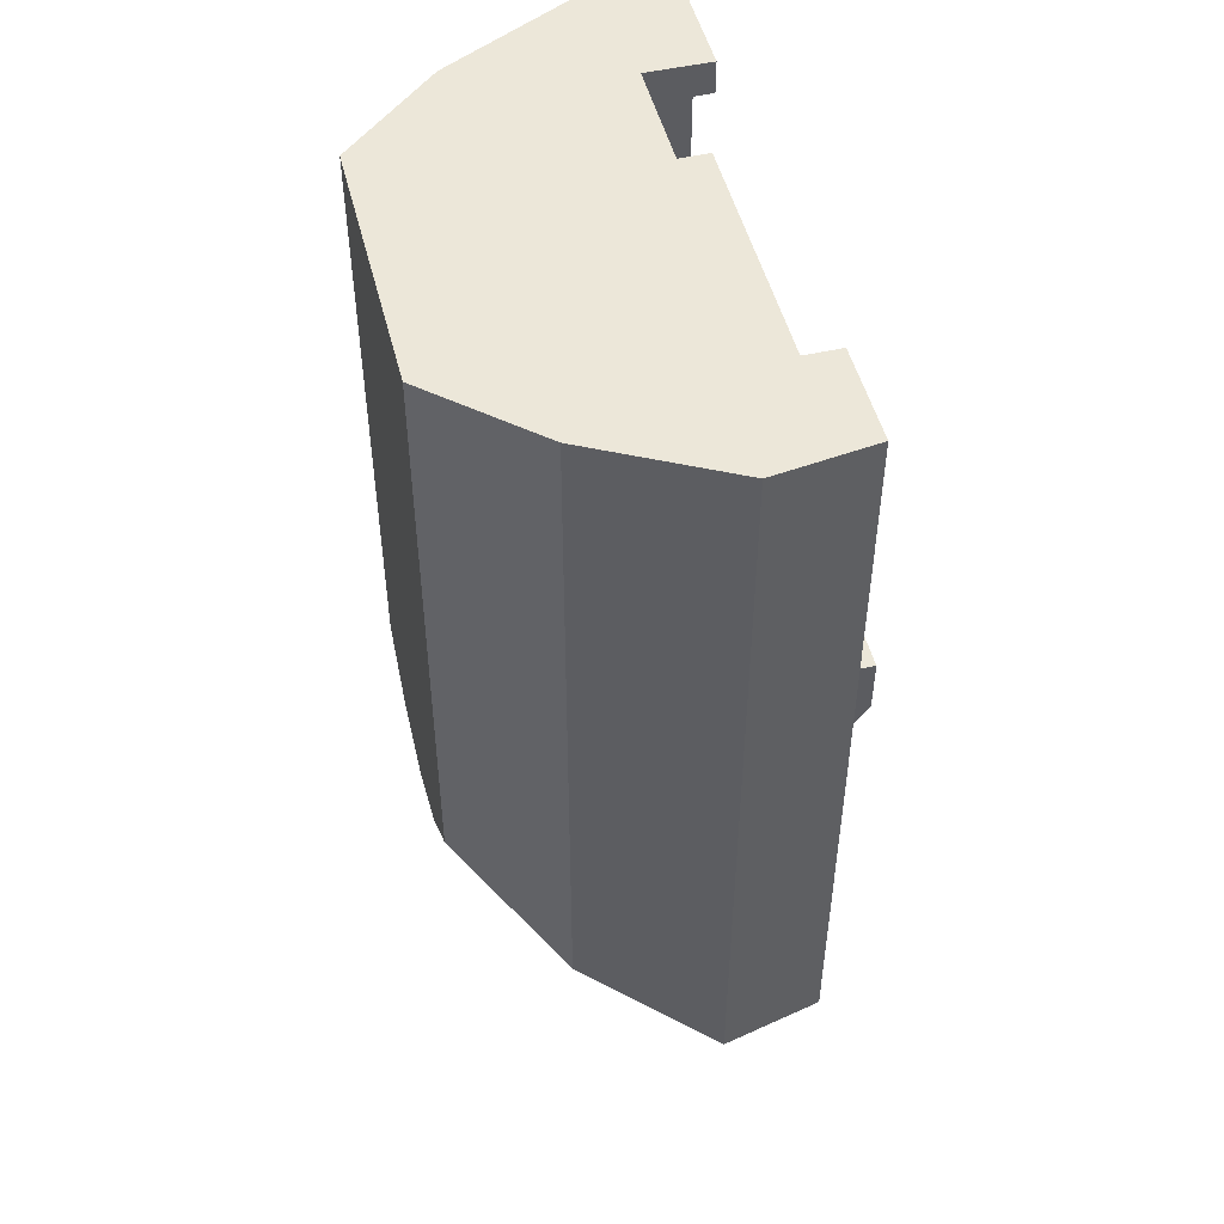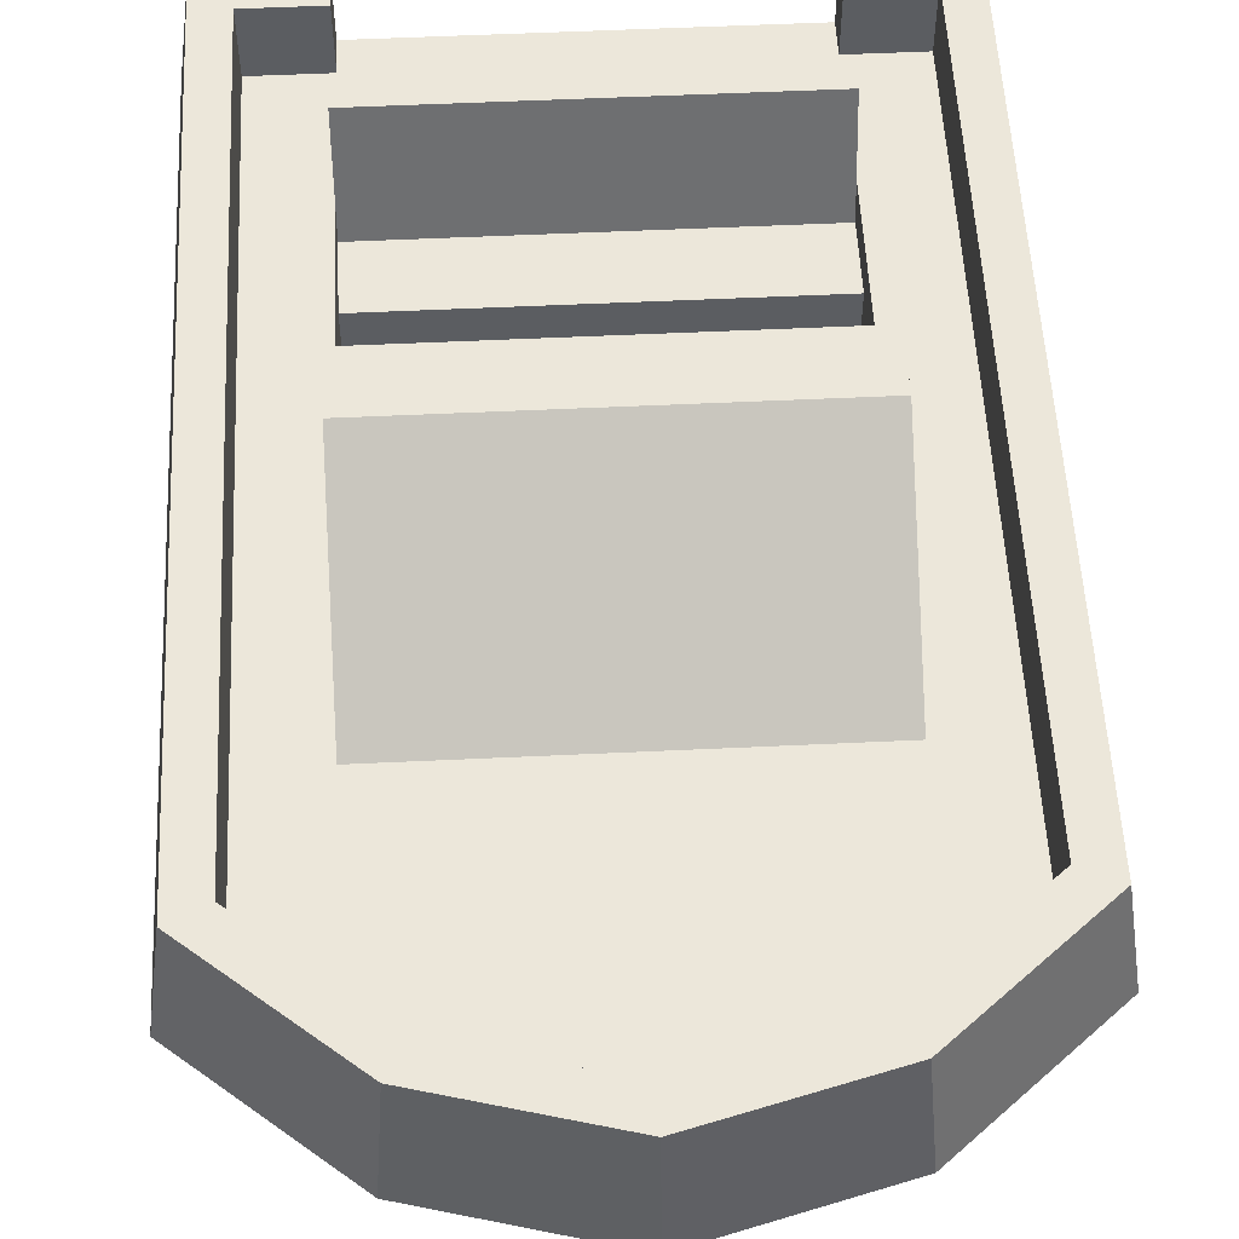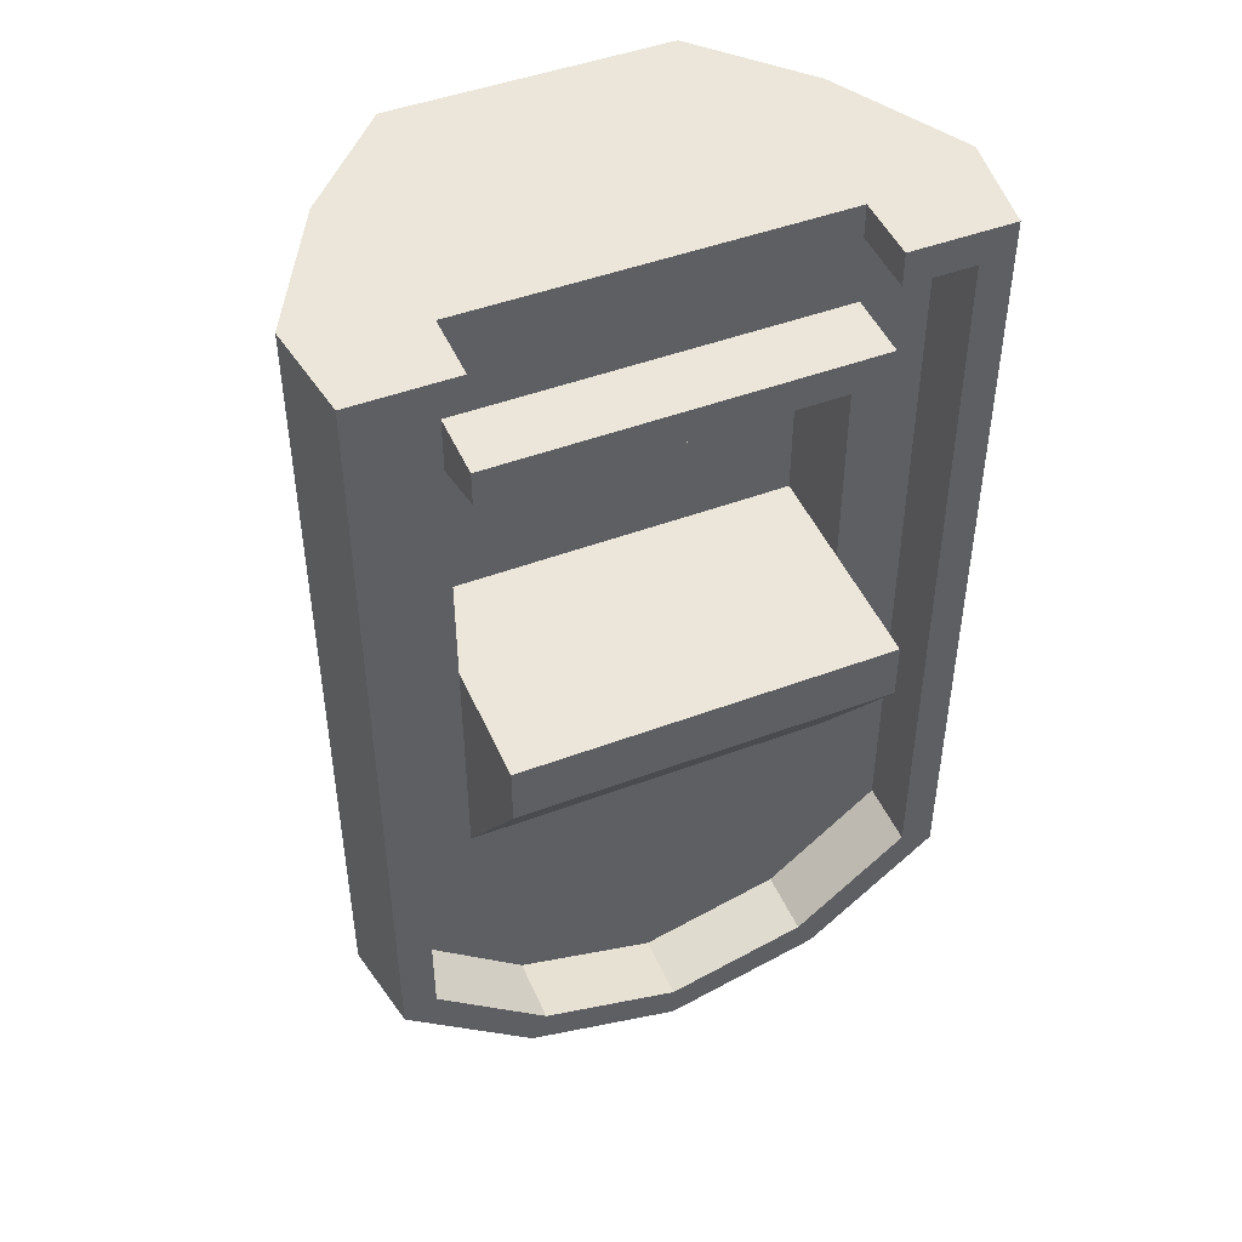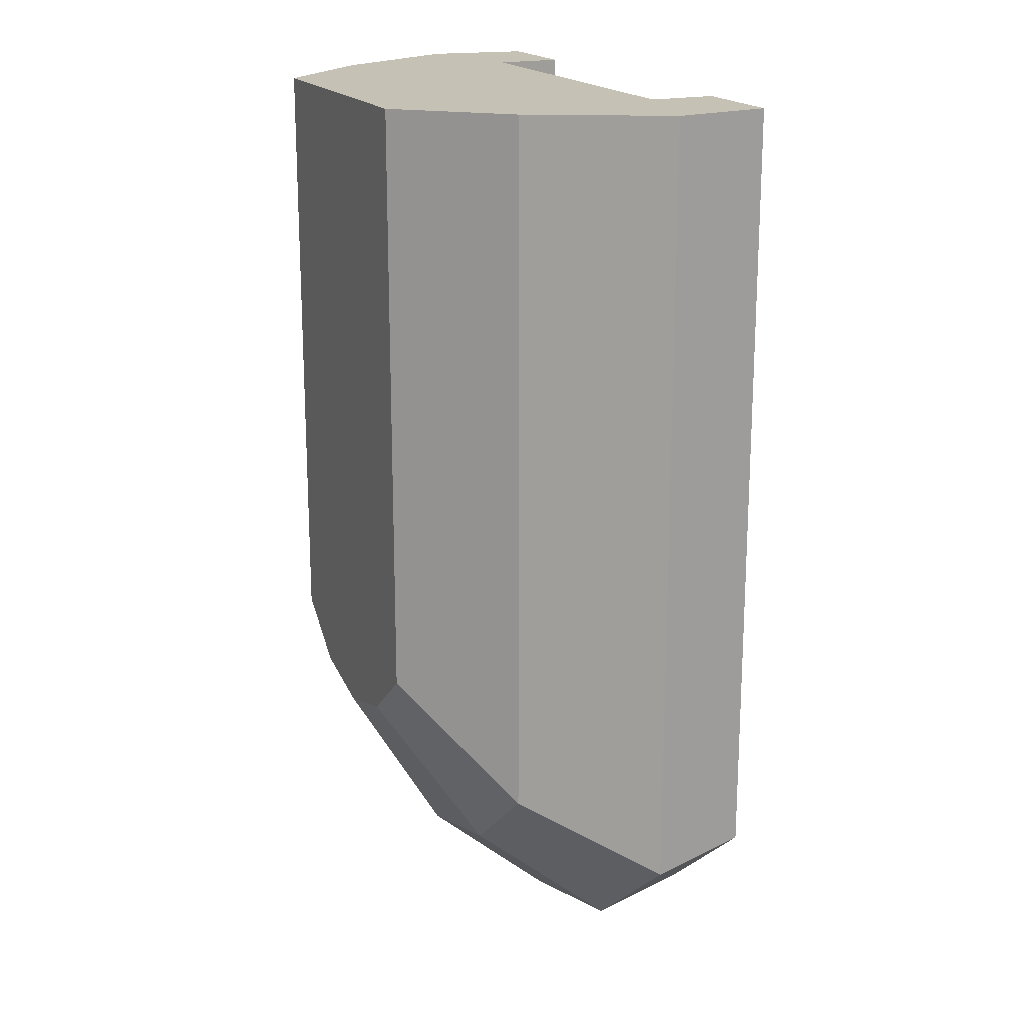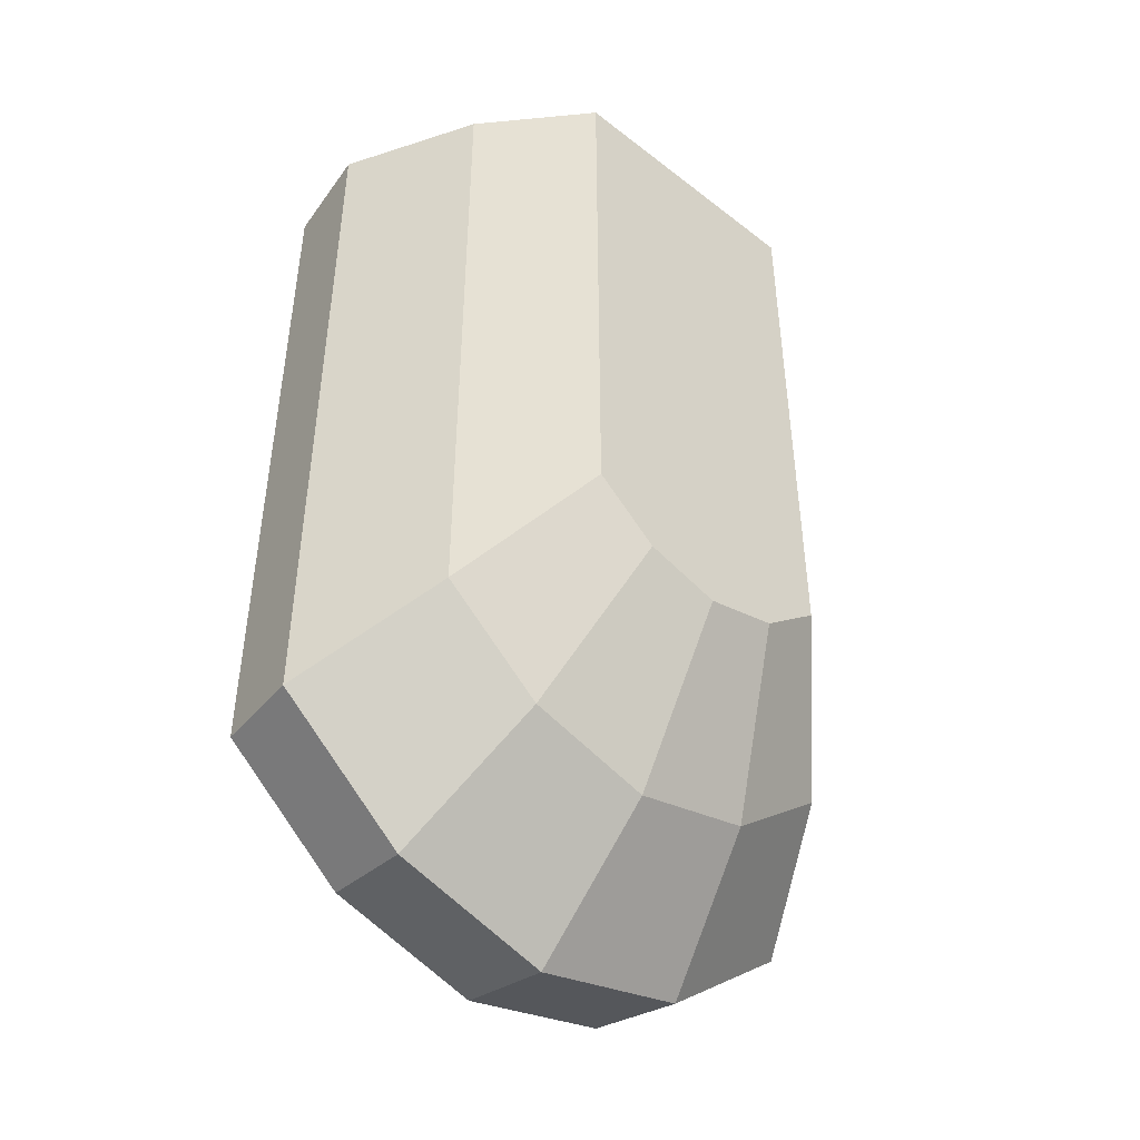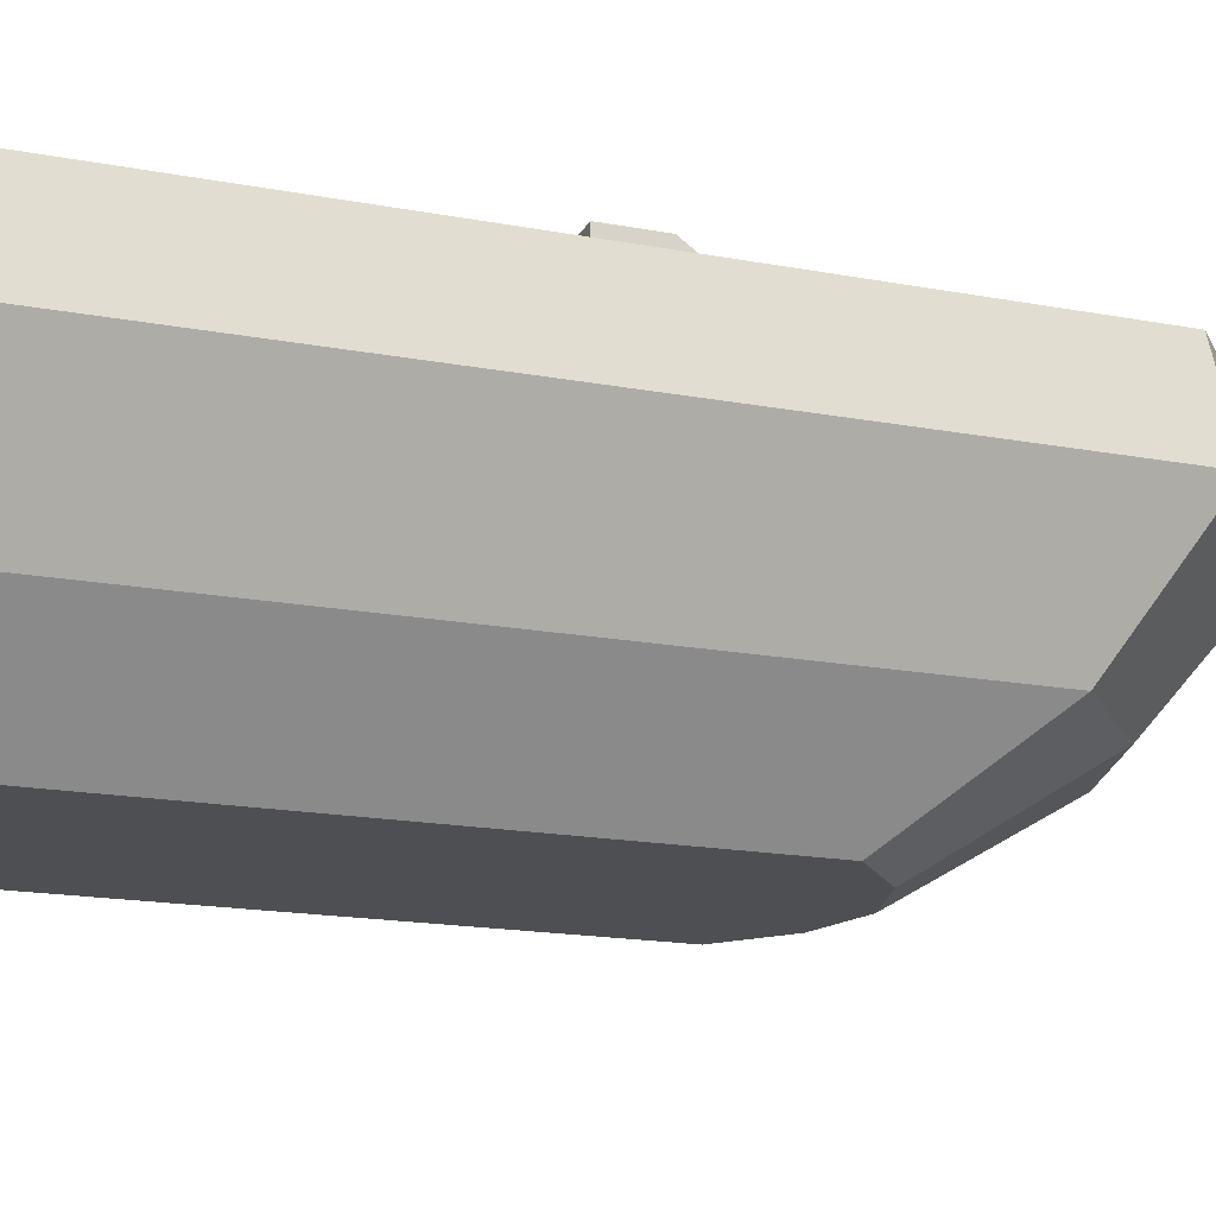
<metadata>
{"format":"obj","ext":"obj","renderer":"f3d","projection":"perspective","resolution":1024,"background":"white","views":[{"elev":49.7,"azim":75.9,"up":"+Z"},{"elev":54.1,"azim":177.1,"up":"+Y"},{"elev":47.0,"azim":157.0,"up":"+Z"},{"elev":18.7,"azim":65.5,"up":"+Z"},{"elev":-46.3,"azim":-41.6,"up":"+Z"},{"elev":-17.6,"azim":69.6,"up":"+Y"}]}
</metadata>
<code>
g boat_014
v -0.55 0.5 1.135
v 0.55 0.5 1.135
v -0.55 0.7 1.135
v 0.55 0.7 1.135
v 0.68 0.3 1.435
v 0.68 0.3 -0.725
v -0.68 0.3 1.435
v 0.372 0.3 -0.985
v 7.219e-15 0.3 -1.085
v -0.372 0.3 -0.985
v -0.68 0.3 -0.725
v 0.55 0.5 0.24
v -0.55 0.5 0.24
v 0.55 0.8 0.24
v -0.55 0.8 0.24
v 0.55 0.5 0.935
v -0.55 0.5 0.935
v 0.55 0.5 0.735
v -0.55 0.5 0.735
v 0.55 0.8 1.135
v -0.55 0.8 1.135
v 0.55 0.7 0.735
v 0.55 0.8 0.9683
v 0.55 0.7 0.935
v -0.55 0.7 0.935
v 0.55 0.8 -0.46
v -0.55 0.8 -0.46
v -0.55 0.8 0.9683
v -0.55 0.7 0.735
v -0.55 1.175 0.24
v 0.55 1.175 0.24
v 0.55 1 1.135
v -0.55 1 1.135
v -0.55 1 1.035
v 0.55 1 1.035
v -0.55 1.175 0.065
v 0.55 1.175 0.065
v -0.4883 0.7 -1.304
v 2.888e-15 0.7 -1.435
v -0.465 1 -1.24
v 2.888e-15 1 -1.365
v 0.2232 9.024e-17 -0.521
v 2.888e-15 9.024e-17 -0.581
v -0.75 0.8 1.335
v -0.545 0.8 1.335
v -0.75 1 1.335
v -0.545 1 1.335
v -0.2232 9.024e-17 -0.521
v -0.8925 0.7 1.435
v -0.8925 0.7 -0.9625
v 0.4883 0.7 -1.304
v 0.8925 0.7 -0.9625
v 0.465 1 -1.24
v 0.85 1 -0.915
v -0.408 9.024e-17 1.435
v 0.408 9.024e-17 -0.365
v 0.408 9.024e-17 1.435
v -0.408 0 -0.365
v 0.85 1 1.435
v 0.75 1 -0.8685
v 0.4175 1 -1.149
v 2.888e-15 1 -1.261
v -0.4175 1 -1.149
v -0.75 1 -0.8685
v -0.85 1 -0.915
v -0.85 1 1.435
v -0.545 1 1.435
v 0.75 1 1.335
v 0.545 1 1.435
v 0.545 1 1.335
v 0.8925 0.7 1.435
v -0.75 0.8 -0.8685
v 0.545 0.8 1.335
v 0.545 0.8 1.435
v 0.75 0.8 -0.8685
v 0.75 0.8 1.335
v -0.4175 0.8 -1.149
v 0.4175 0.8 -1.149
v 2.888e-15 0.8 -1.261
v -0.545 0.8 1.435
f 3 2 1
f 2 3 4
f 7 6 5
f 6 7 8
f 8 7 9
f 9 7 10
f 10 7 11
f 14 13 12
f 13 14 15
f 18 17 16
f 17 18 19
f 18 13 19
f 13 18 12
f 17 2 16
f 2 17 1
f 20 3 4
f 3 20 21
f 18 14 12
f 14 18 22
f 14 22 23
f 23 22 24
f 4 23 24
f 23 4 20
f 24 2 4
f 2 24 16
f 16 22 18
f 22 16 24
f 25 4 24
f 4 25 3
f 27 14 26
f 14 27 15
f 25 16 17
f 16 25 24
f 3 17 25
f 17 3 1
f 28 3 25
f 3 28 21
f 19 25 17
f 25 19 29
f 29 28 25
f 13 28 29
f 19 13 29
f 28 13 15
f 1 2 3
f 4 3 2
f 5 6 7
f 8 7 6
f 9 7 8
f 10 7 9
f 11 7 10
f 12 13 14
f 15 14 13
f 15 30 14
f 31 14 30
f 16 17 18
f 19 18 17
f 16 2 17
f 1 17 2
f 4 3 20
f 21 20 3
f 20 21 32
f 33 32 21
f 19 18 29
f 22 29 18
f 35 32 34
f 33 34 32
f 12 14 18
f 22 18 14
f 23 22 14
f 24 22 23
f 24 23 4
f 20 4 23
f 4 2 24
f 16 24 2
f 18 22 16
f 24 16 22
f 24 4 25
f 3 25 4
f 24 25 22
f 29 22 25
f 26 14 27
f 15 27 14
f 17 16 25
f 24 25 16
f 28 34 21
f 33 21 34
f 25 17 3
f 1 3 17
f 25 3 28
f 21 28 3
f 17 25 19
f 29 19 25
f 25 28 29
f 29 28 13
f 29 13 19
f 15 13 28
f 23 20 35
f 32 35 20
f 15 36 27
f 36 15 30
f 27 36 15
f 30 15 36
f 27 37 26
f 37 27 36
f 37 14 26
f 14 37 31
f 14 30 15
f 30 14 31
f 36 31 37
f 31 36 30
f 37 31 36
f 30 36 31
f 26 37 27
f 36 27 37
f 40 39 38
f 39 40 41
f 38 39 40
f 41 40 39
f 8 9 42
f 43 42 9
f 46 45 44
f 45 46 47
f 44 45 46
f 47 46 45
f 9 10 43
f 48 43 10
f 50 49 11
f 7 11 49
f 53 52 51
f 52 53 54
f 51 52 53
f 54 53 52
f 26 14 37
f 31 37 14
f 52 51 6
f 8 6 51
f 10 38 11
f 50 11 38
f 57 56 55
f 42 55 56
f 43 55 42
f 48 55 43
f 58 55 48
f 54 60 59
f 60 54 53
f 60 53 61
f 61 53 41
f 61 41 62
f 62 41 40
f 62 40 63
f 63 40 64
f 64 40 65
f 64 65 46
f 66 46 65
f 67 46 66
f 46 67 47
f 68 59 60
f 59 68 69
f 69 68 70
f 59 60 54
f 53 54 60
f 61 53 60
f 41 53 61
f 62 41 61
f 40 41 62
f 63 40 62
f 64 40 63
f 65 40 64
f 46 65 64
f 65 46 66
f 66 46 67
f 47 67 46
f 60 59 68
f 69 68 59
f 70 68 69
f 54 71 52
f 71 54 59
f 52 71 54
f 59 54 71
f 46 72 64
f 72 46 44
f 64 72 46
f 44 46 72
f 74 70 73
f 70 74 69
f 73 70 74
f 69 74 70
f 76 60 75
f 60 76 68
f 75 60 76
f 68 76 60
f 70 76 73
f 76 70 68
f 73 76 70
f 68 70 76
f 6 56 5
f 57 5 56
f 63 72 77
f 72 63 64
f 77 72 63
f 64 63 72
f 49 65 50
f 65 49 66
f 50 65 49
f 66 49 65
f 48 10 58
f 11 58 10
f 60 78 75
f 78 60 61
f 75 78 60
f 61 60 78
f 10 9 38
f 39 38 9
f 6 8 56
f 42 56 8
f 62 77 79
f 77 62 63
f 79 77 62
f 63 62 77
f 71 74 49
f 74 71 59
f 74 59 69
f 80 49 74
f 49 80 66
f 66 80 67
f 49 74 71
f 59 71 74
f 69 59 74
f 74 49 80
f 66 80 49
f 67 80 66
f 49 71 7
f 5 7 71
f 7 5 55
f 57 55 5
f 9 8 39
f 51 39 8
f 52 6 71
f 5 71 6
f 67 45 47
f 45 67 80
f 47 45 67
f 80 67 45
f 65 38 50
f 38 65 40
f 50 38 65
f 40 65 38
f 11 7 58
f 55 58 7
f 75 26 76
f 26 75 78
f 26 78 27
f 27 78 79
f 27 79 77
f 27 77 72
f 27 72 15
f 15 72 28
f 28 72 21
f 20 76 26
f 76 20 73
f 73 20 21
f 20 26 14
f 20 14 23
f 73 21 74
f 74 21 45
f 45 21 44
f 44 21 72
f 80 74 45
f 76 26 75
f 78 75 26
f 27 78 26
f 79 78 27
f 77 79 27
f 72 77 27
f 15 72 27
f 28 72 15
f 21 72 28
f 26 76 20
f 73 20 76
f 21 20 73
f 14 26 20
f 23 14 20
f 74 21 73
f 45 21 74
f 44 21 45
f 72 21 44
f 45 74 80
f 61 79 78
f 79 61 62
f 78 79 61
f 62 61 79
f 41 51 39
f 51 41 53
f 39 51 41
f 53 41 51
f 42 9 8
f 9 42 43
f 43 10 9
f 10 43 48
f 11 49 50
f 49 11 7
f 6 51 52
f 51 6 8
f 11 38 10
f 38 11 50
f 55 56 57
f 56 55 42
f 42 55 43
f 43 55 48
f 48 55 58
f 5 56 6
f 56 5 57
f 58 10 48
f 10 58 11
f 38 9 10
f 9 38 39
f 56 8 6
f 8 56 42
f 39 8 9
f 8 39 51
f 71 6 52
f 6 71 5
f 71 7 5
f 7 71 49
f 55 5 7
f 5 55 57
f 58 7 11
f 7 58 55
f 29 18 19
f 18 29 22
f 32 21 20
f 21 32 33
f 34 32 35
f 32 34 33
f 28 24 25
f 24 28 23
f 23 28 34
f 23 34 35
f 21 34 28
f 34 21 33
f 22 25 24
f 25 22 29
f 35 20 23
f 20 35 32

</code>
